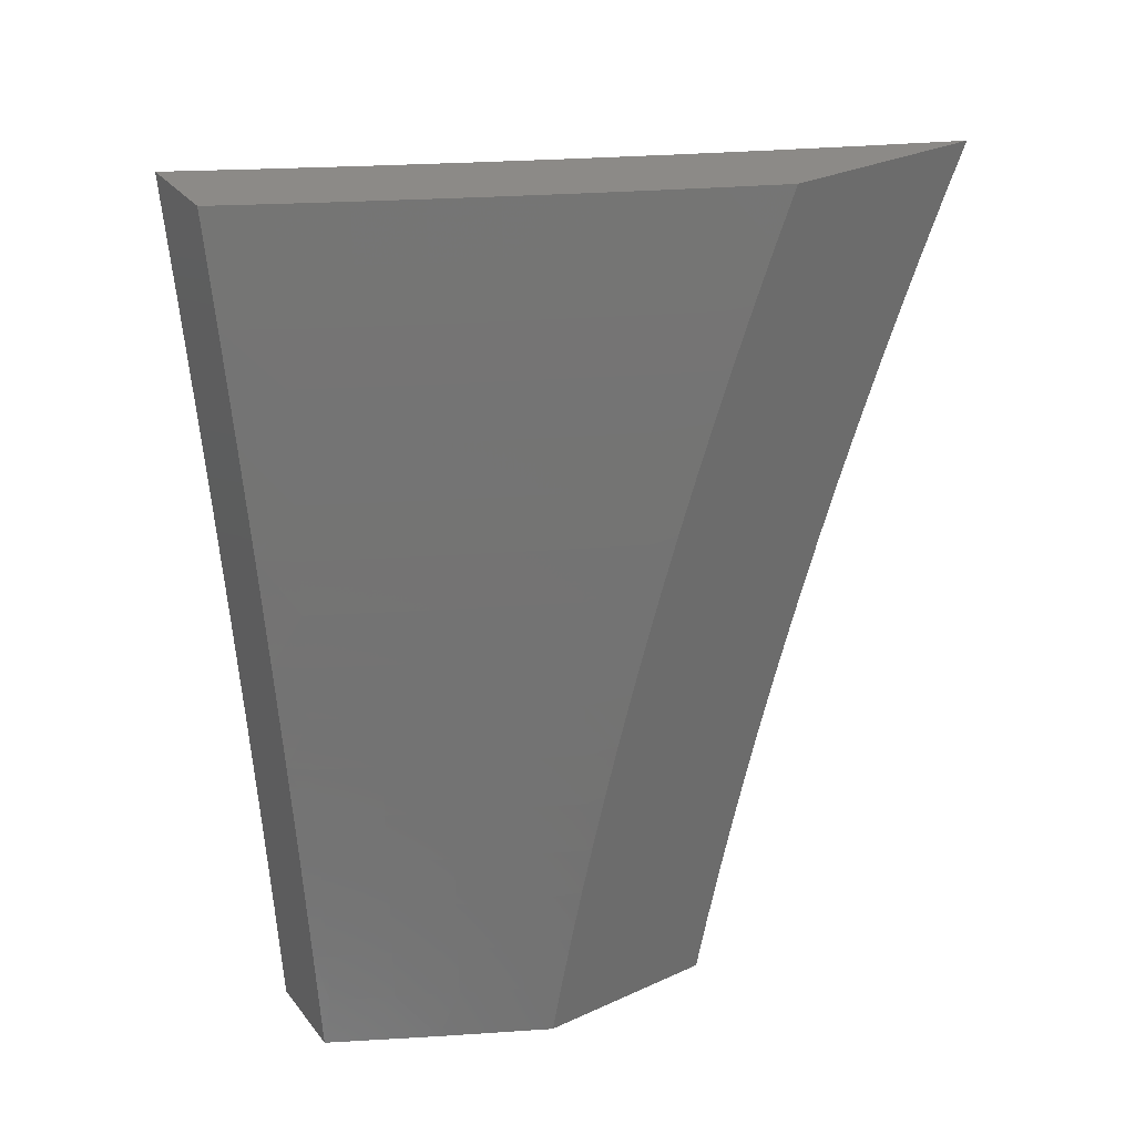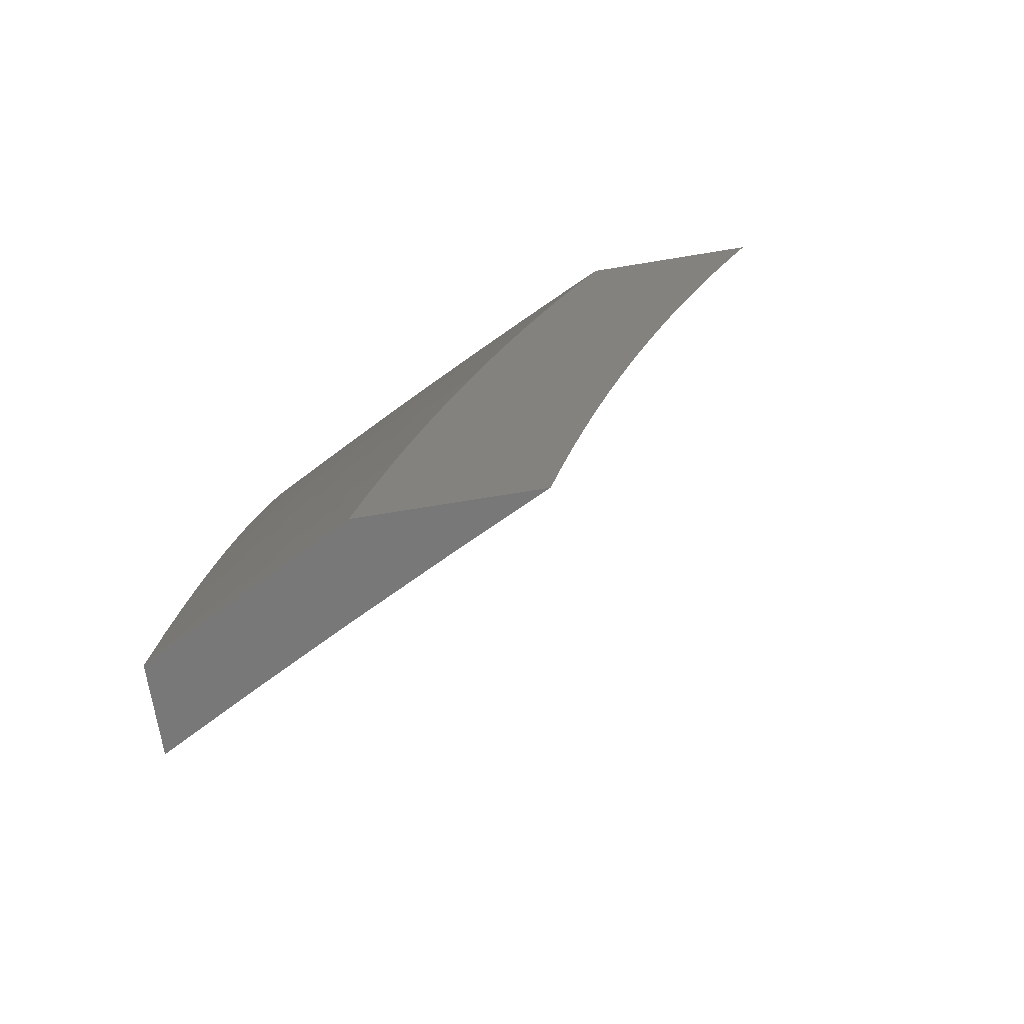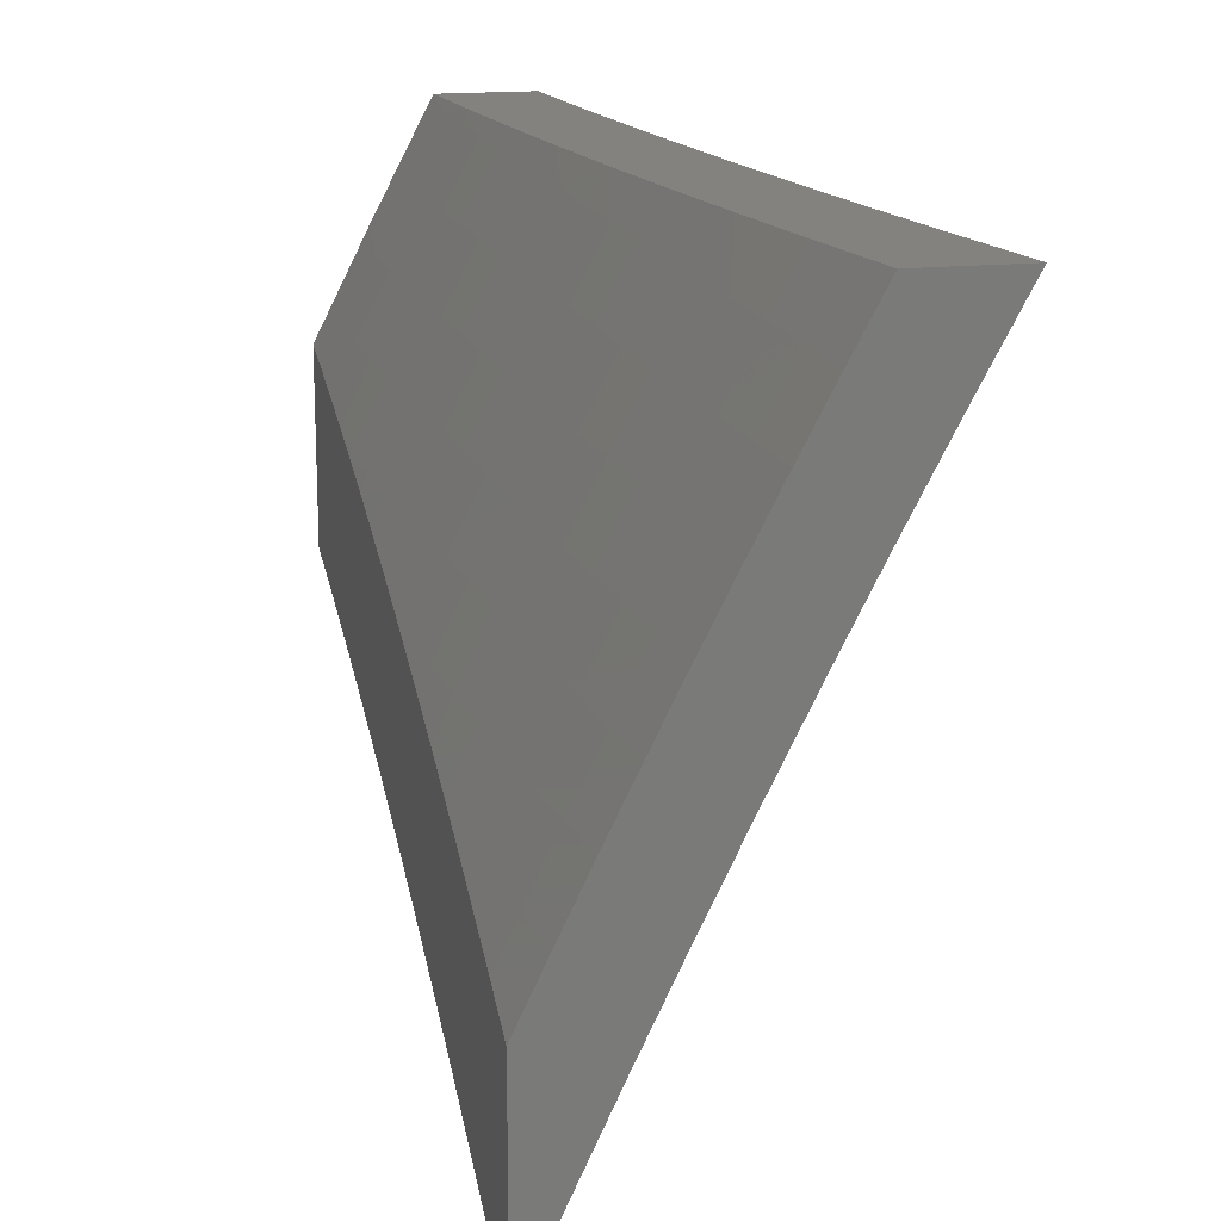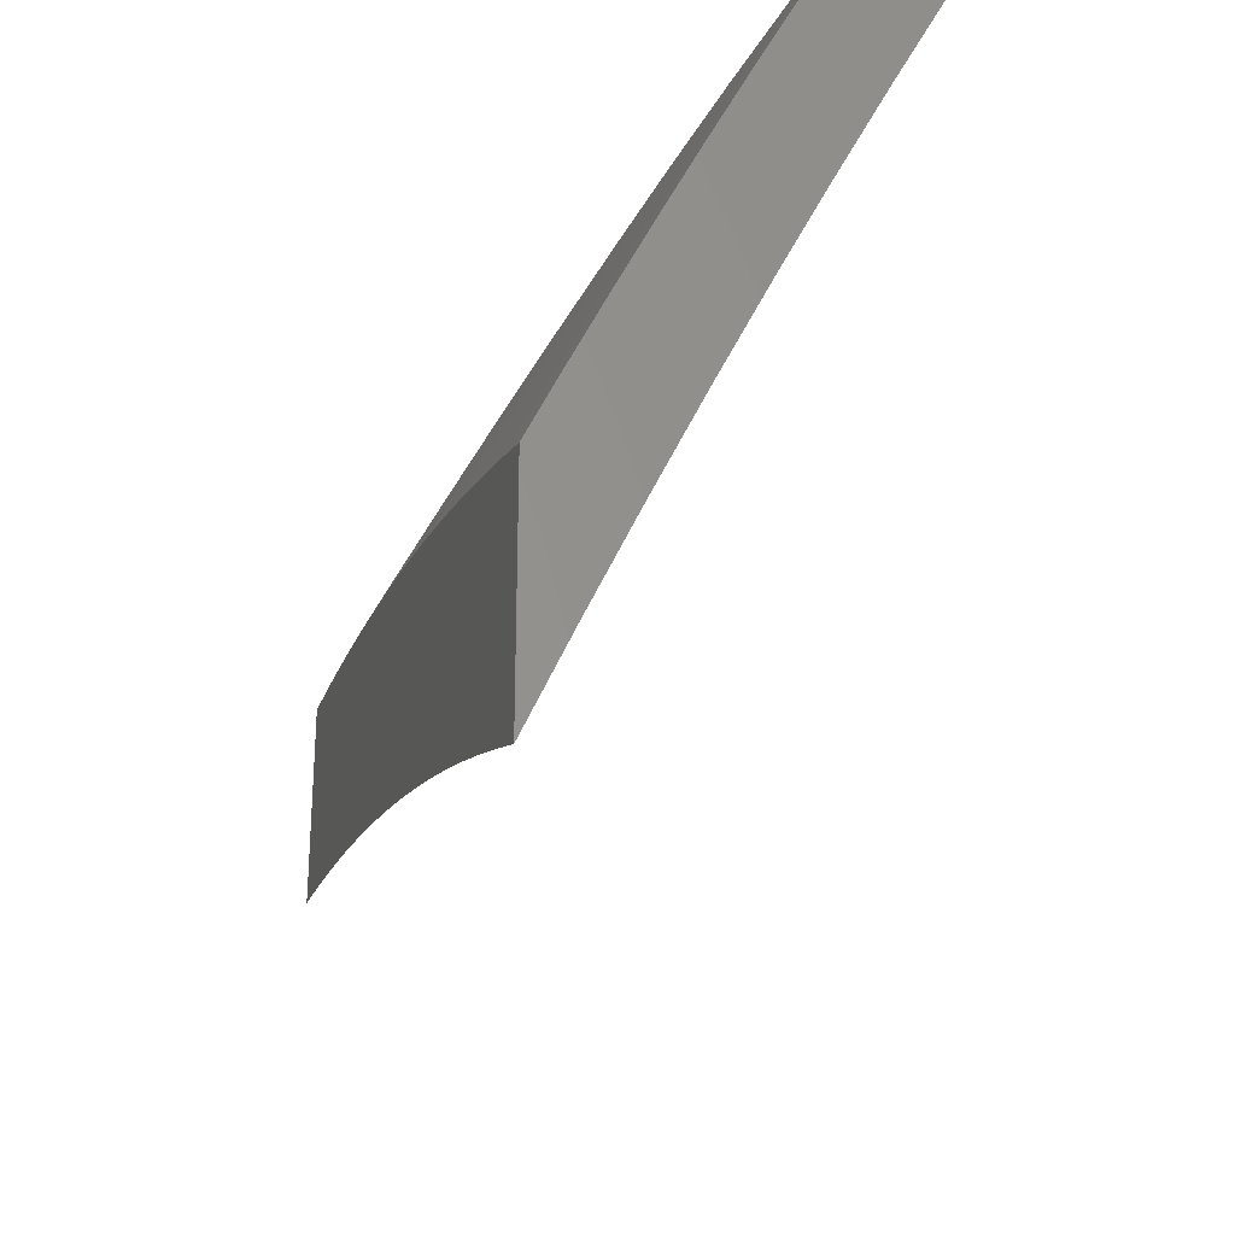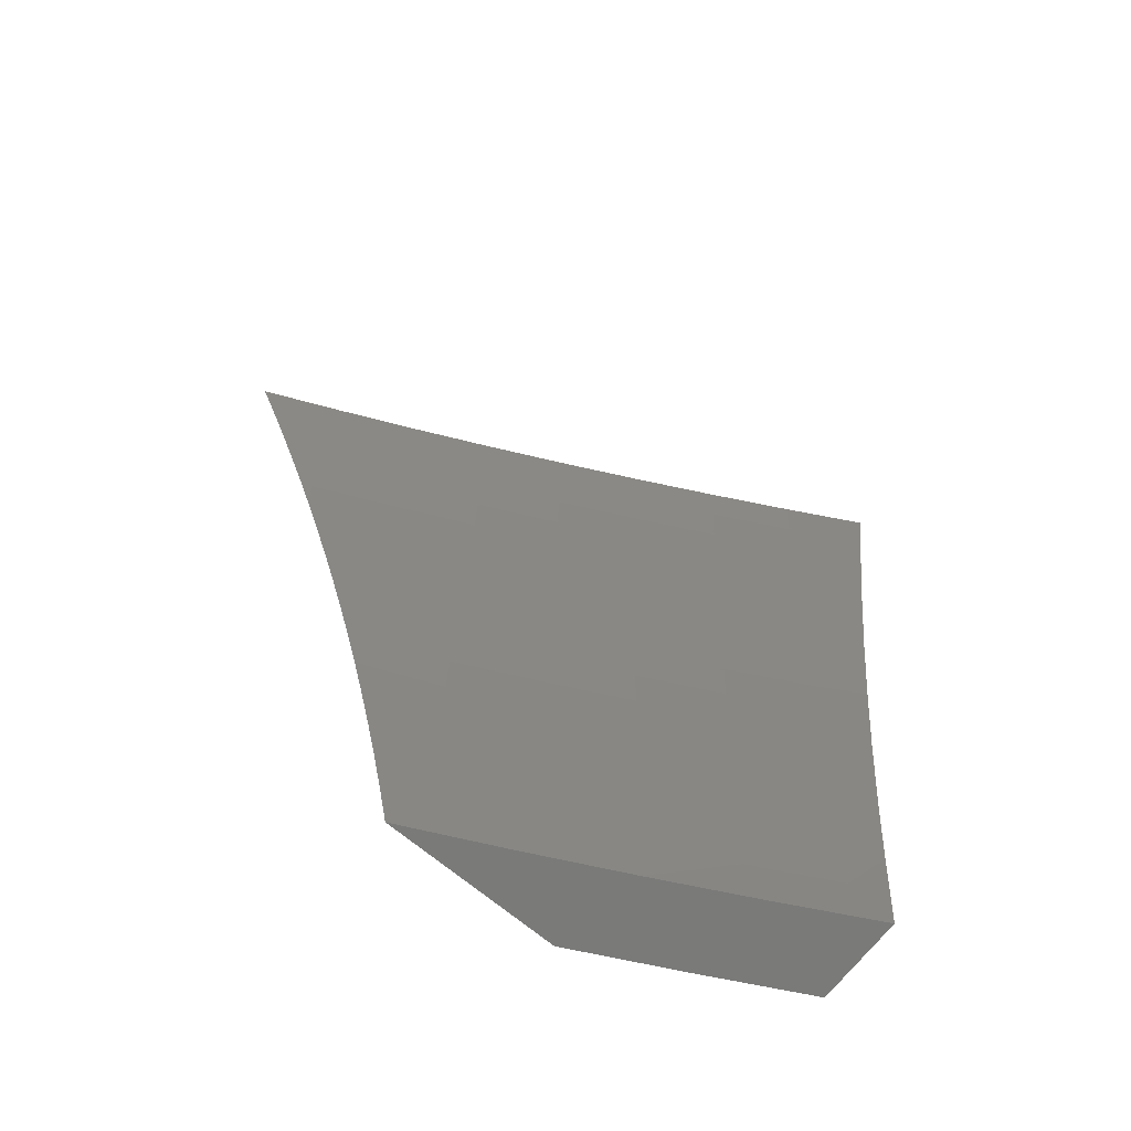
<metadata>
{"format":"stl","ext":"stl","renderer":"f3d","projection":"perspective","resolution":1024,"background":"white","views":[{"elev":32.3,"azim":-122.1,"up":"+Z"},{"elev":-71.4,"azim":-80.7,"up":"+Z"},{"elev":16.7,"azim":-12.6,"up":"+Y"},{"elev":-28.4,"azim":-13.4,"up":"+Y"},{"elev":-72.8,"azim":50.9,"up":"+Z"}]}
</metadata>
<code>
# stl→obj: 241 verts, 478 faces
v -10 4.542 1.064
v -10 4.555 1
v -9.98 4.584 1.062
v -9.946 4.667 1
v -9.934 4.679 1.062
v -9.89 4.779 1
v -9.886 4.774 1.062
v -9.838 4.868 1.062
v -9.833 4.866 1.124
v -9.789 4.963 1.062
v -9.784 4.96 1.124
v -9.762 5 1.126
v -9.778 4.957 1.186
v -9.748 5 1.251
v -9.772 4.954 1.248
v -9.766 4.951 1.31
v -9.816 4.857 1.31
v -9.809 4.854 1.373
v -9.864 4.763 1.31
v -9.857 4.76 1.373
v -9.911 4.668 1.31
v -9.905 4.665 1.373
v -9.957 4.573 1.31
v -9.951 4.57 1.373
v -10 4.481 1.319
v -9.996 4.475 1.373
v -10 4.464 1.382
v -9.989 4.472 1.435
v -10 4.446 1.445
v -9.982 4.469 1.498
v -10 4.428 1.508
v -9.975 4.466 1.56
v -10 4.408 1.57
v -9.967 4.462 1.623
v -10 4.388 1.633
v -9.959 4.459 1.686
v -10 4.366 1.695
v -9.95 4.455 1.748
v -9.994 4.36 1.748
v -9.985 4.356 1.811
v -10 4.345 1.756
v -10 4.322 1.818
v -9.976 4.352 1.874
v -10 4.298 1.879
v -9.967 4.349 1.937
v -10 4.274 1.94
v -9.957 4.344 2
v -10 4.249 2
v -9.833 4.89 1
v -9.775 5 1
v -9.732 5 1.377
v -9.76 4.948 1.373
v -9.803 4.851 1.435
v -9.851 4.757 1.435
v -9.898 4.662 1.435
v -9.944 4.567 1.435
v -9.753 4.945 1.435
v -9.714 5 1.502
v -9.746 4.941 1.498
v -9.739 4.938 1.56
v -9.788 4.844 1.56
v -9.781 4.84 1.623
v -9.836 4.75 1.56
v -9.829 4.746 1.623
v -9.884 4.655 1.56
v -9.876 4.652 1.623
v -9.93 4.561 1.56
v -9.922 4.557 1.623
v -9.695 5 1.627
v -9.731 4.934 1.623
v -9.773 4.836 1.686
v -9.821 4.742 1.686
v -9.868 4.648 1.686
v -9.914 4.553 1.686
v -9.723 4.93 1.686
v -9.675 5 1.751
v -9.715 4.926 1.748
v -9.707 4.922 1.811
v -9.756 4.828 1.811
v -9.747 4.823 1.874
v -9.804 4.734 1.811
v -9.795 4.73 1.874
v -9.851 4.64 1.811
v -9.842 4.636 1.874
v -9.897 4.546 1.811
v -9.888 4.541 1.874
v -9.942 4.451 1.811
v -9.933 4.447 1.874
v -9.653 5 1.876
v -9.698 4.917 1.874
v -9.738 4.819 1.937
v -9.786 4.725 1.937
v -9.833 4.631 1.937
v -9.878 4.537 1.937
v -9.923 4.443 1.937
v -9.689 4.913 1.937
v -9.63 5 2
v -9.679 4.908 2
v -9.728 4.815 2
v -9.775 4.722 2
v -9.822 4.628 2
v -9.868 4.534 2
v -9.913 4.439 2
v -10 4.498 1.256
v -9.963 4.576 1.248
v -9.917 4.671 1.248
v -9.87 4.766 1.248
v -9.822 4.86 1.248
v -10 4.513 1.192
v -9.969 4.579 1.186
v -9.923 4.674 1.186
v -9.876 4.769 1.186
v -9.827 4.863 1.186
v -10 4.528 1.128
v -9.975 4.581 1.124
v -9.929 4.677 1.124
v -9.881 4.771 1.124
v -9.937 4.564 1.498
v -9.891 4.659 1.498
v -9.844 4.753 1.498
v -9.796 4.847 1.498
v -9.905 4.55 1.748
v -9.859 4.644 1.748
v -9.812 4.738 1.748
v -9.764 4.832 1.748
v -9.939 4.881 1
v -9.912 4.922 1.062
v -9.877 5 1
v -9.877 4.989 1.062
v -9.864 5 1.126
v -9.872 4.986 1.124
v -9.866 4.984 1.186
v -9.901 4.917 1.186
v -9.896 4.914 1.248
v -9.93 4.848 1.248
v -9.924 4.845 1.31
v -9.958 4.778 1.31
v -9.951 4.775 1.373
v -9.985 4.708 1.373
v -9.978 4.704 1.435
v -10 4.674 1.382
v -10 4.657 1.445
v -10 4.761 1
v -9.98 4.788 1.062
v -9.946 4.855 1.062
v -9.941 4.853 1.124
v -9.907 4.92 1.124
v -9.936 4.85 1.186
v -10 4.748 1.064
v -9.975 4.786 1.124
v -10 4.735 1.128
v -9.97 4.783 1.186
v -10 4.721 1.192
v -9.964 4.781 1.248
v -9.997 4.713 1.248
v -10 4.706 1.255
v -9.991 4.711 1.31
v -10 4.691 1.319
v -9.971 4.701 1.498
v -10 4.639 1.507
v -9.964 4.698 1.56
v -9.997 4.631 1.56
v -9.989 4.627 1.623
v -10 4.621 1.57
v -10 4.601 1.632
v -9.981 4.623 1.686
v -10 4.581 1.694
v -9.973 4.62 1.748
v -10 4.56 1.756
v -9.964 4.616 1.811
v -9.996 4.549 1.811
v -9.987 4.545 1.874
v -10 4.539 1.817
v -10 4.516 1.878
v -9.978 4.54 1.937
v -10 4.493 1.939
v -9.968 4.536 2
v -10 4.469 2
v -9.946 4.607 1.937
v -9.936 4.603 2
v -9.913 4.674 1.937
v -9.903 4.67 2
v -9.88 4.741 1.937
v -9.87 4.736 2
v -9.846 4.807 1.937
v -9.837 4.803 2
v -9.812 4.873 1.937
v -9.803 4.869 2
v -9.778 4.939 1.937
v -9.768 4.934 2
v -9.733 5 2
v -9.757 5 1.876
v -9.787 4.944 1.874
v -9.821 4.878 1.874
v -9.856 4.812 1.874
v -9.889 4.745 1.874
v -9.922 4.679 1.874
v -9.955 4.612 1.874
v -9.796 4.948 1.811
v -9.778 5 1.751
v -9.804 4.952 1.748
v -9.812 4.957 1.686
v -9.839 4.886 1.748
v -9.847 4.89 1.686
v -9.873 4.82 1.748
v -9.881 4.824 1.686
v -9.907 4.753 1.748
v -9.915 4.757 1.686
v -9.94 4.687 1.748
v -9.948 4.691 1.686
v -9.799 5 1.627
v -9.82 4.96 1.623
v -9.855 4.894 1.623
v -9.889 4.828 1.623
v -9.923 4.761 1.623
v -9.956 4.694 1.623
v -9.828 4.964 1.56
v -9.817 5 1.502
v -9.835 4.968 1.498
v -9.842 4.971 1.435
v -9.87 4.902 1.498
v -9.877 4.905 1.435
v -9.904 4.835 1.498
v -9.911 4.838 1.435
v -9.938 4.768 1.498
v -9.945 4.772 1.435
v -9.834 5 1.377
v -9.848 4.975 1.373
v -9.883 4.908 1.373
v -9.918 4.842 1.373
v -9.855 4.978 1.31
v -9.85 5 1.251
v -9.861 4.981 1.248
v -9.89 4.911 1.31
v -9.862 4.898 1.56
v -9.897 4.831 1.56
v -9.93 4.765 1.56
v -9.83 4.882 1.811
v -9.864 4.816 1.811
v -9.898 4.749 1.811
v -9.931 4.683 1.811
f 1 2 3
f 3 2 4
f 3 4 5
f 5 4 6
f 5 6 7
f 7 6 8
f 7 8 9
f 9 8 10
f 9 10 11
f 11 10 12
f 11 12 13
f 13 12 14
f 13 14 15
f 15 14 16
f 15 16 17
f 17 16 18
f 17 18 19
f 19 18 20
f 19 20 21
f 21 20 22
f 21 22 23
f 23 22 24
f 23 24 25
f 25 24 26
f 25 26 27
f 27 26 28
f 27 28 29
f 29 28 30
f 29 30 31
f 31 30 32
f 31 32 33
f 33 32 34
f 33 34 35
f 35 34 36
f 35 36 37
f 37 36 38
f 37 38 39
f 39 38 40
f 39 40 41
f 41 40 42
f 42 40 43
f 42 43 44
f 44 43 45
f 44 45 46
f 46 45 47
f 46 47 48
f 6 49 8
f 8 49 10
f 49 50 10
f 10 50 12
f 14 51 16
f 16 51 52
f 16 52 18
f 18 52 53
f 18 53 20
f 20 53 54
f 20 54 22
f 22 54 55
f 22 55 24
f 24 55 56
f 24 56 26
f 26 56 28
f 52 51 57
f 57 51 58
f 57 58 59
f 59 58 60
f 59 60 61
f 61 60 62
f 61 62 63
f 63 62 64
f 63 64 65
f 65 64 66
f 65 66 67
f 67 66 68
f 67 68 32
f 32 68 34
f 58 69 60
f 60 69 70
f 60 70 62
f 62 70 71
f 62 71 64
f 64 71 72
f 64 72 66
f 66 72 73
f 66 73 68
f 68 73 74
f 68 74 34
f 34 74 36
f 70 69 75
f 75 69 76
f 75 76 77
f 77 76 78
f 77 78 79
f 79 78 80
f 79 80 81
f 81 80 82
f 81 82 83
f 83 82 84
f 83 84 85
f 85 84 86
f 85 86 87
f 87 86 88
f 87 88 43
f 43 88 45
f 76 89 78
f 78 89 90
f 78 90 80
f 80 90 91
f 80 91 82
f 82 91 92
f 82 92 84
f 84 92 93
f 84 93 86
f 86 93 94
f 86 94 88
f 88 94 95
f 88 95 45
f 45 95 47
f 90 89 96
f 96 89 97
f 96 97 98
f 98 99 96
f 96 99 91
f 96 91 90
f 99 100 91
f 91 100 92
f 100 101 92
f 92 101 93
f 101 102 93
f 93 102 94
f 102 103 94
f 94 103 95
f 103 47 95
f 41 37 39
f 25 104 23
f 23 104 105
f 23 105 21
f 21 105 106
f 21 106 19
f 19 106 107
f 19 107 17
f 17 107 108
f 17 108 15
f 15 108 13
f 104 109 105
f 105 109 110
f 105 110 106
f 106 110 111
f 106 111 107
f 107 111 112
f 107 112 108
f 108 112 113
f 108 113 13
f 13 113 11
f 109 114 110
f 110 114 115
f 110 115 111
f 111 115 116
f 111 116 112
f 112 116 117
f 112 117 113
f 113 117 9
f 113 9 11
f 114 1 115
f 115 1 3
f 115 3 116
f 116 3 5
f 116 5 117
f 117 5 7
f 117 7 9
f 30 28 118
f 118 28 56
f 118 56 119
f 119 56 55
f 119 55 120
f 120 55 54
f 120 54 121
f 121 54 53
f 121 53 57
f 57 53 52
f 32 30 67
f 67 30 118
f 67 118 65
f 65 118 119
f 65 119 63
f 63 119 120
f 63 120 61
f 61 120 121
f 61 121 59
f 59 121 57
f 38 36 122
f 122 36 74
f 122 74 123
f 123 74 73
f 123 73 124
f 124 73 72
f 124 72 125
f 125 72 71
f 125 71 75
f 75 71 70
f 122 85 38
f 38 85 87
f 38 87 40
f 40 87 43
f 85 122 83
f 83 122 123
f 83 123 81
f 81 123 124
f 81 124 79
f 79 124 125
f 79 125 77
f 77 125 75
f 126 127 128
f 128 127 129
f 128 129 130
f 130 129 131
f 130 131 132
f 132 131 133
f 132 133 134
f 134 133 135
f 134 135 136
f 136 135 137
f 136 137 138
f 138 137 139
f 138 139 140
f 140 139 141
f 140 141 142
f 143 144 126
f 126 144 145
f 126 145 127
f 127 145 146
f 127 146 147
f 147 146 148
f 147 148 133
f 133 148 135
f 143 149 144
f 144 149 150
f 144 150 145
f 145 150 146
f 149 151 150
f 150 151 152
f 150 152 146
f 146 152 148
f 151 153 152
f 152 153 154
f 152 154 148
f 148 154 135
f 154 153 155
f 155 153 156
f 155 156 157
f 157 156 158
f 157 158 139
f 139 158 141
f 140 142 159
f 159 142 160
f 159 160 161
f 161 160 162
f 161 162 163
f 163 162 164
f 163 164 165
f 160 164 162
f 163 165 166
f 166 165 167
f 166 167 168
f 168 167 169
f 168 169 170
f 170 169 171
f 170 171 172
f 172 171 173
f 172 173 174
f 169 173 171
f 172 174 175
f 175 174 176
f 175 176 177
f 177 176 178
f 175 177 179
f 179 177 180
f 179 180 181
f 181 180 182
f 181 182 183
f 183 182 184
f 183 184 185
f 185 184 186
f 185 186 187
f 187 186 188
f 187 188 189
f 189 188 190
f 189 190 191
f 191 192 189
f 189 192 193
f 189 193 187
f 187 193 194
f 187 194 185
f 185 194 195
f 185 195 183
f 183 195 196
f 183 196 181
f 181 196 197
f 181 197 179
f 179 197 198
f 179 198 175
f 175 198 172
f 193 192 199
f 199 192 200
f 199 200 201
f 201 200 202
f 201 202 203
f 203 202 204
f 203 204 205
f 205 204 206
f 205 206 207
f 207 206 208
f 207 208 209
f 209 208 210
f 209 210 168
f 168 210 166
f 200 211 202
f 202 211 212
f 202 212 204
f 204 212 213
f 204 213 206
f 206 213 214
f 206 214 208
f 208 214 215
f 208 215 210
f 210 215 216
f 210 216 166
f 166 216 163
f 212 211 217
f 217 211 218
f 217 218 219
f 219 218 220
f 219 220 221
f 221 220 222
f 221 222 223
f 223 222 224
f 223 224 225
f 225 224 226
f 225 226 159
f 159 226 140
f 218 227 220
f 220 227 228
f 220 228 222
f 222 228 229
f 222 229 224
f 224 229 230
f 224 230 226
f 226 230 138
f 226 138 140
f 228 227 231
f 231 227 232
f 231 232 233
f 233 232 132
f 233 132 134
f 232 130 132
f 127 147 129
f 129 147 131
f 147 133 131
f 229 228 231
f 231 233 234
f 234 233 134
f 234 134 136
f 213 212 217
f 217 219 235
f 235 219 221
f 235 221 236
f 236 221 223
f 236 223 237
f 237 223 225
f 237 225 161
f 161 225 159
f 194 193 199
f 199 201 238
f 238 201 203
f 238 203 239
f 239 203 205
f 239 205 240
f 240 205 207
f 240 207 241
f 241 207 209
f 241 209 170
f 170 209 168
f 137 135 154
f 136 230 234
f 234 230 229
f 234 229 231
f 230 136 138
f 236 214 235
f 235 214 213
f 235 213 217
f 214 236 215
f 215 236 237
f 215 237 216
f 216 237 161
f 216 161 163
f 239 195 238
f 238 195 194
f 238 194 199
f 195 239 196
f 196 239 240
f 196 240 197
f 197 240 241
f 197 241 198
f 198 241 170
f 198 170 172
f 157 139 137
f 155 157 154
f 154 157 137
f 97 89 191
f 191 89 76
f 191 76 192
f 192 76 69
f 192 69 200
f 200 69 58
f 200 58 211
f 211 58 51
f 211 51 218
f 218 51 14
f 218 14 227
f 227 14 12
f 227 12 232
f 232 12 50
f 232 50 130
f 130 50 128
f 50 49 128
f 128 49 126
f 126 49 6
f 126 6 4
f 2 143 4
f 4 143 126
f 48 47 178
f 178 47 103
f 178 103 177
f 177 103 180
f 180 103 102
f 180 102 182
f 182 102 101
f 182 101 184
f 184 101 186
f 186 101 100
f 186 100 188
f 188 100 99
f 188 99 190
f 190 99 98
f 190 98 191
f 191 98 97
f 1 153 2
f 2 153 151
f 2 151 149
f 153 1 156
f 156 1 114
f 156 114 158
f 158 114 109
f 158 109 141
f 141 109 104
f 141 104 142
f 142 104 25
f 142 25 160
f 160 25 27
f 160 27 164
f 164 27 29
f 164 29 165
f 165 29 31
f 165 31 167
f 167 31 169
f 169 31 33
f 169 33 173
f 173 33 35
f 173 35 174
f 174 35 37
f 174 37 176
f 176 37 41
f 176 41 178
f 178 41 42
f 178 42 44
f 44 46 178
f 178 46 48
f 149 143 2

</code>
